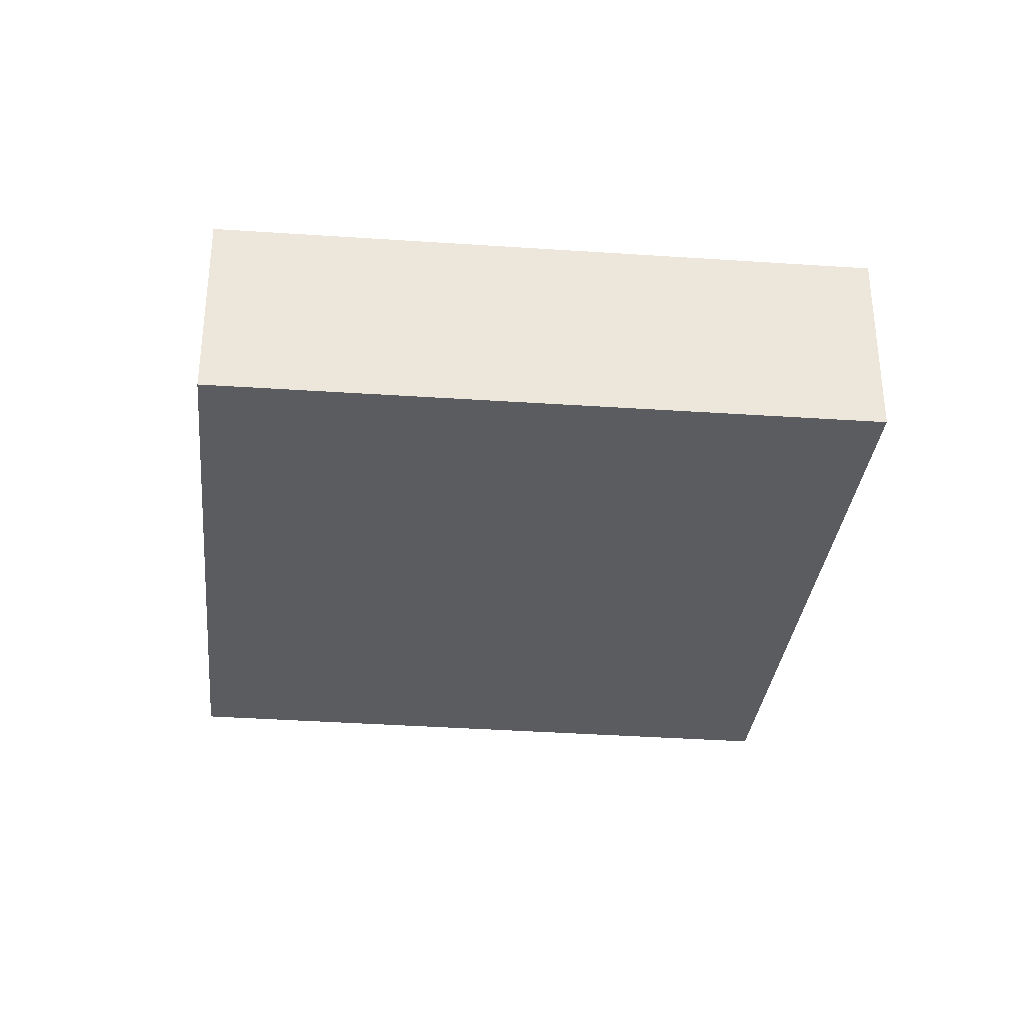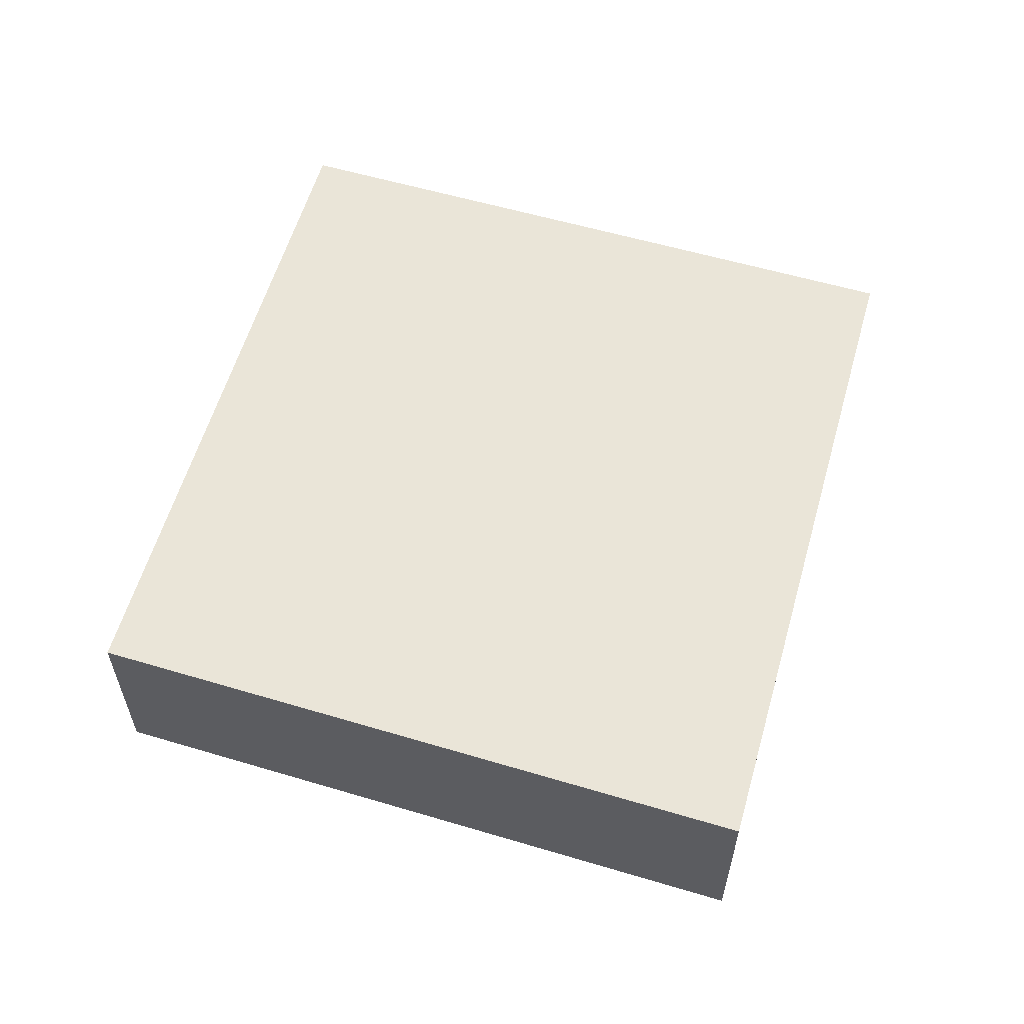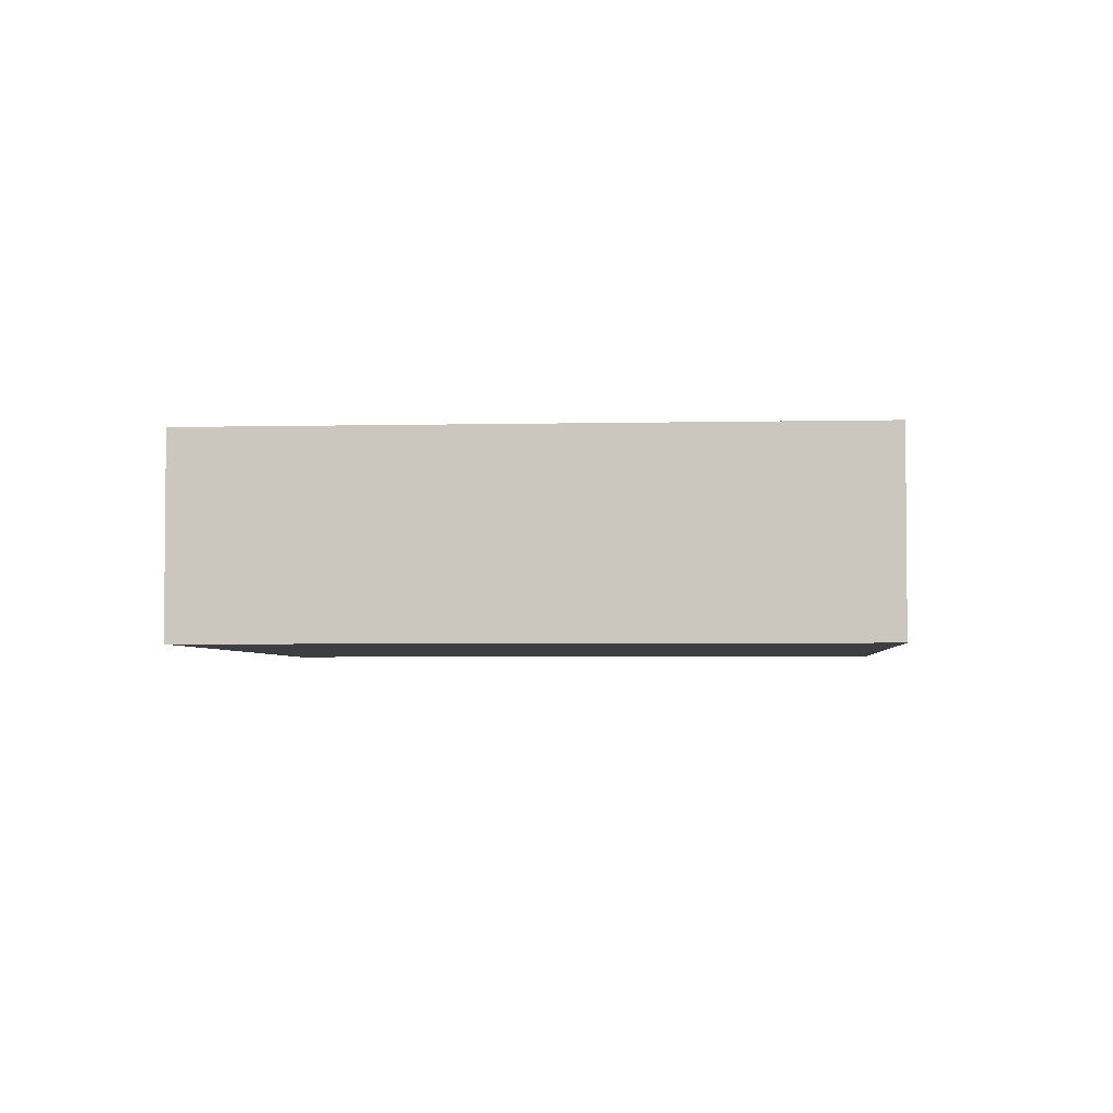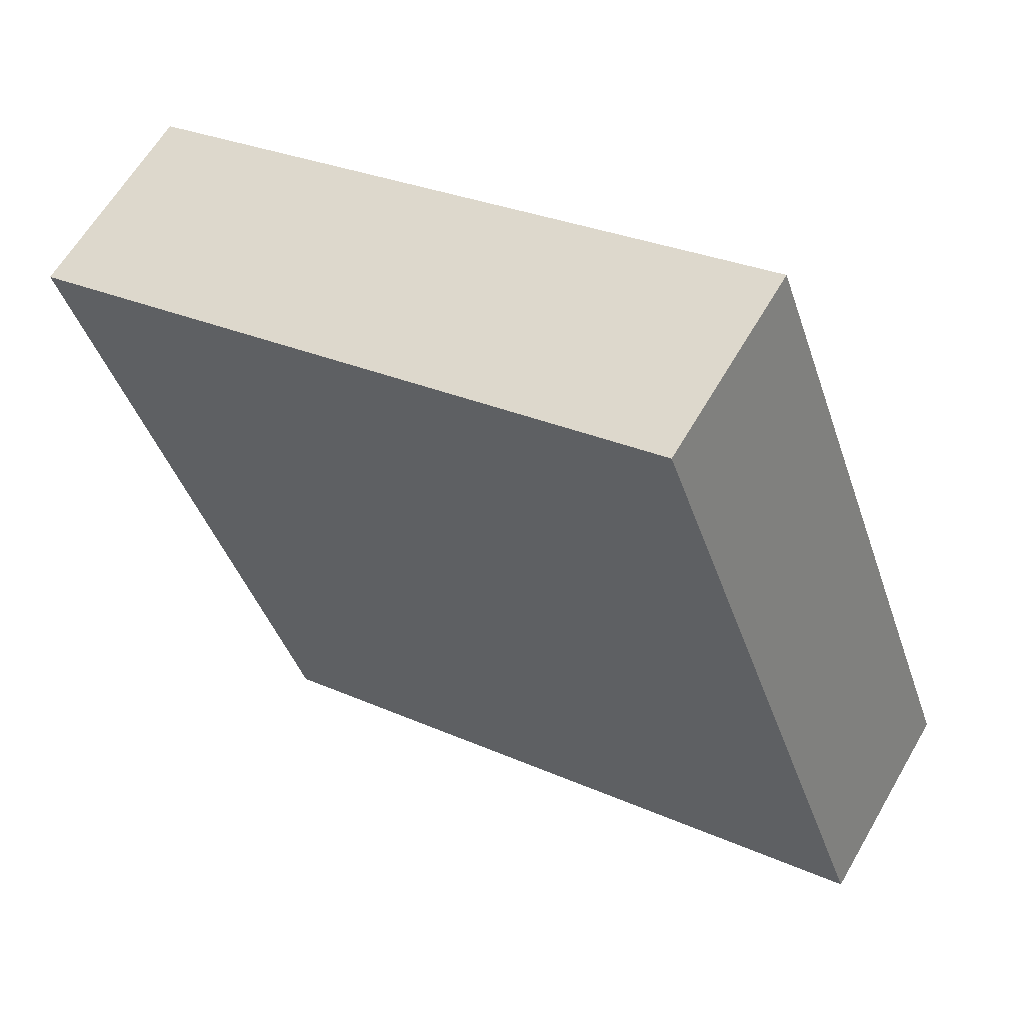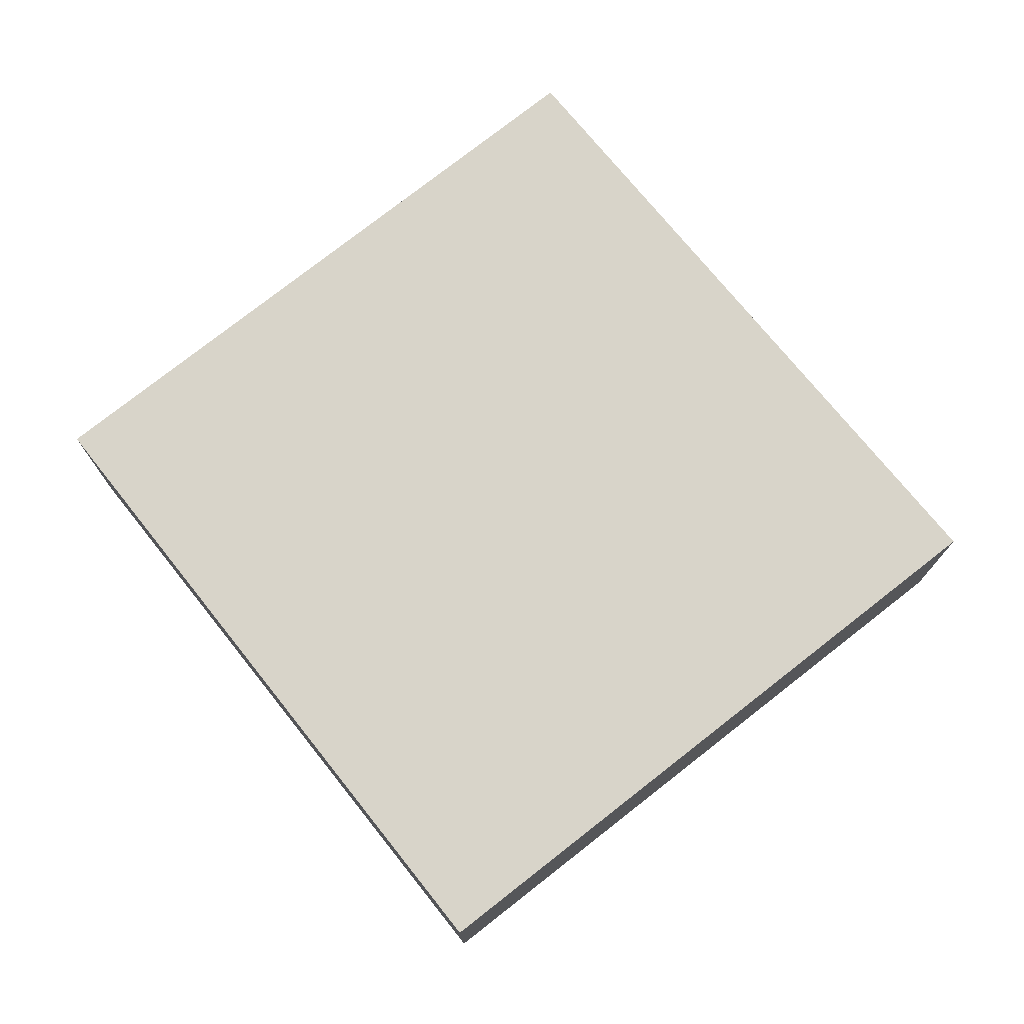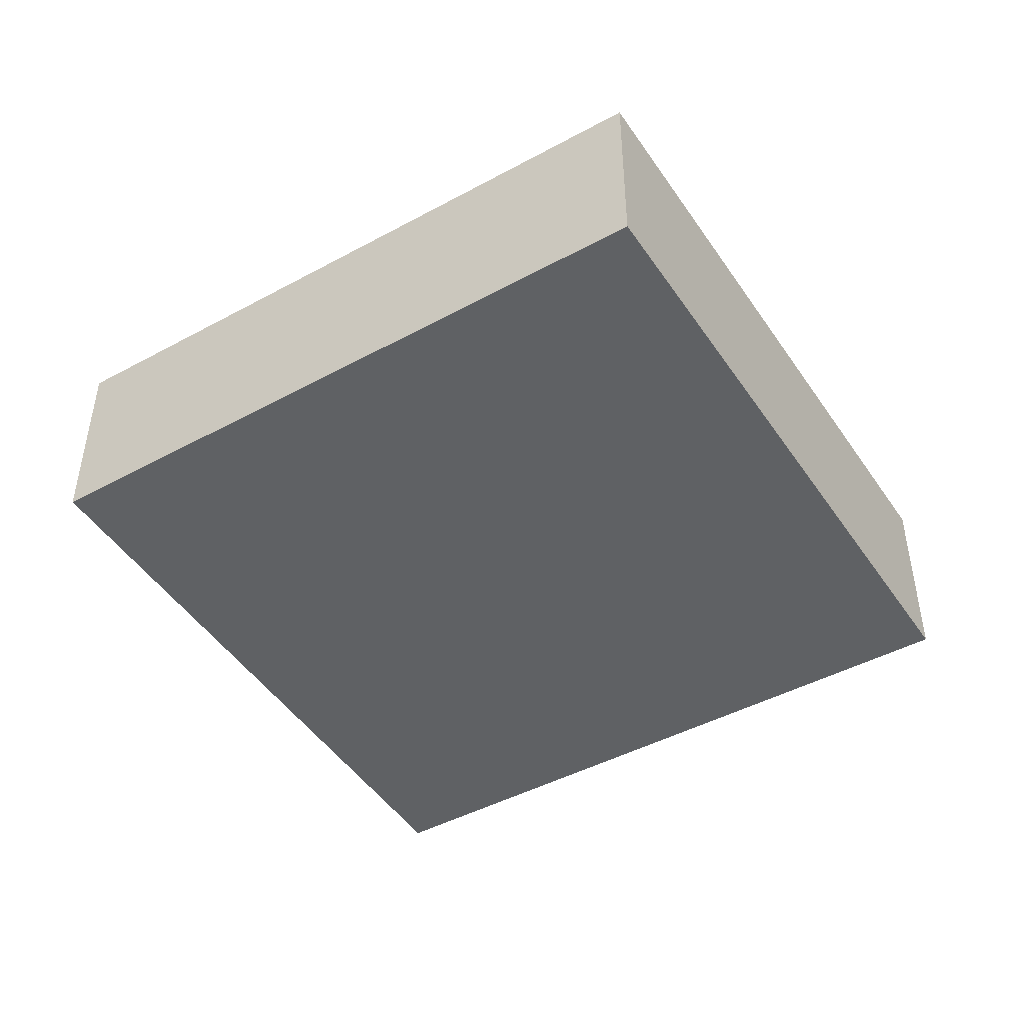
<metadata>
{"format":"obj","ext":"obj","renderer":"f3d","projection":"perspective","resolution":1024,"background":"white","views":[{"elev":-33.6,"azim":-166.8,"up":"+Y"},{"elev":59.5,"azim":-144.5,"up":"+Y"},{"elev":-3.5,"azim":23.6,"up":"+Y"},{"elev":61.6,"azim":-150.1,"up":"+Z"},{"elev":75.2,"azim":160.4,"up":"+Y"},{"elev":-46.7,"azim":140.7,"up":"+Y"}]}
</metadata>
<code>
v  0 2.635 1.613e-16
v  9.106 2.635 -1.237
v  8.553 2.635 -2.851
v  11.49 2.635 5.733
v  3.08 2.635 8.619
v  11.49 -3.51e-16 5.733
v  9.106 7.574e-17 -1.237
v  8.553 1.746e-16 -2.851
v  0 0 0
v  3.08 -5.278e-16 8.619
g defaultobject
f 1 2 3
f 2 1 4
f 4 1 5
f 6 2 4
f 2 6 7
f 2 7 3
f 3 7 8
f 8 1 3
f 1 8 9
f 9 5 1
f 5 9 10
f 10 4 5
f 4 10 6
f 7 9 8
f 9 7 6
f 9 6 10

</code>
